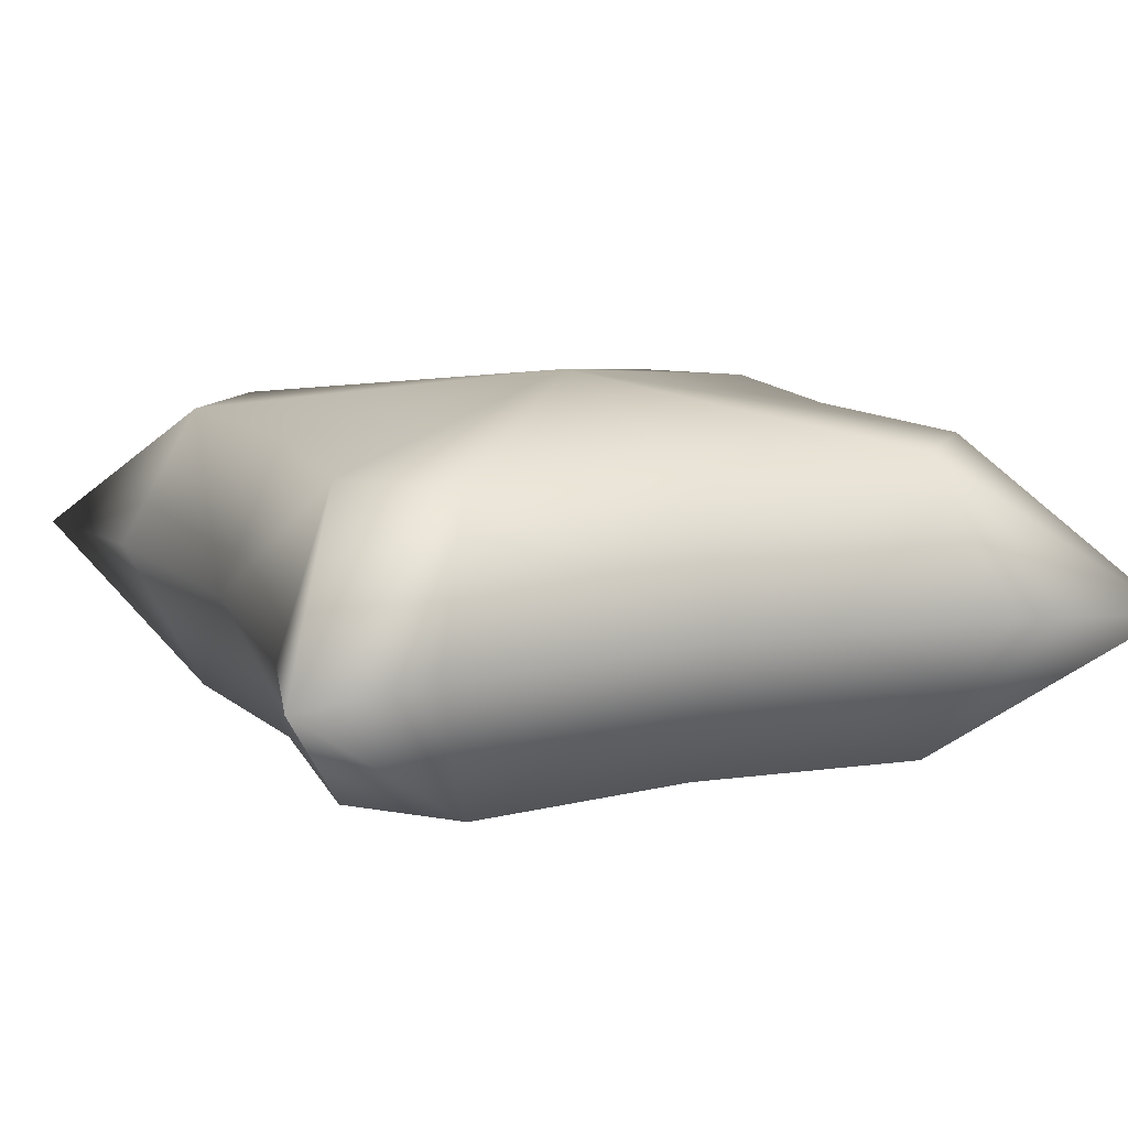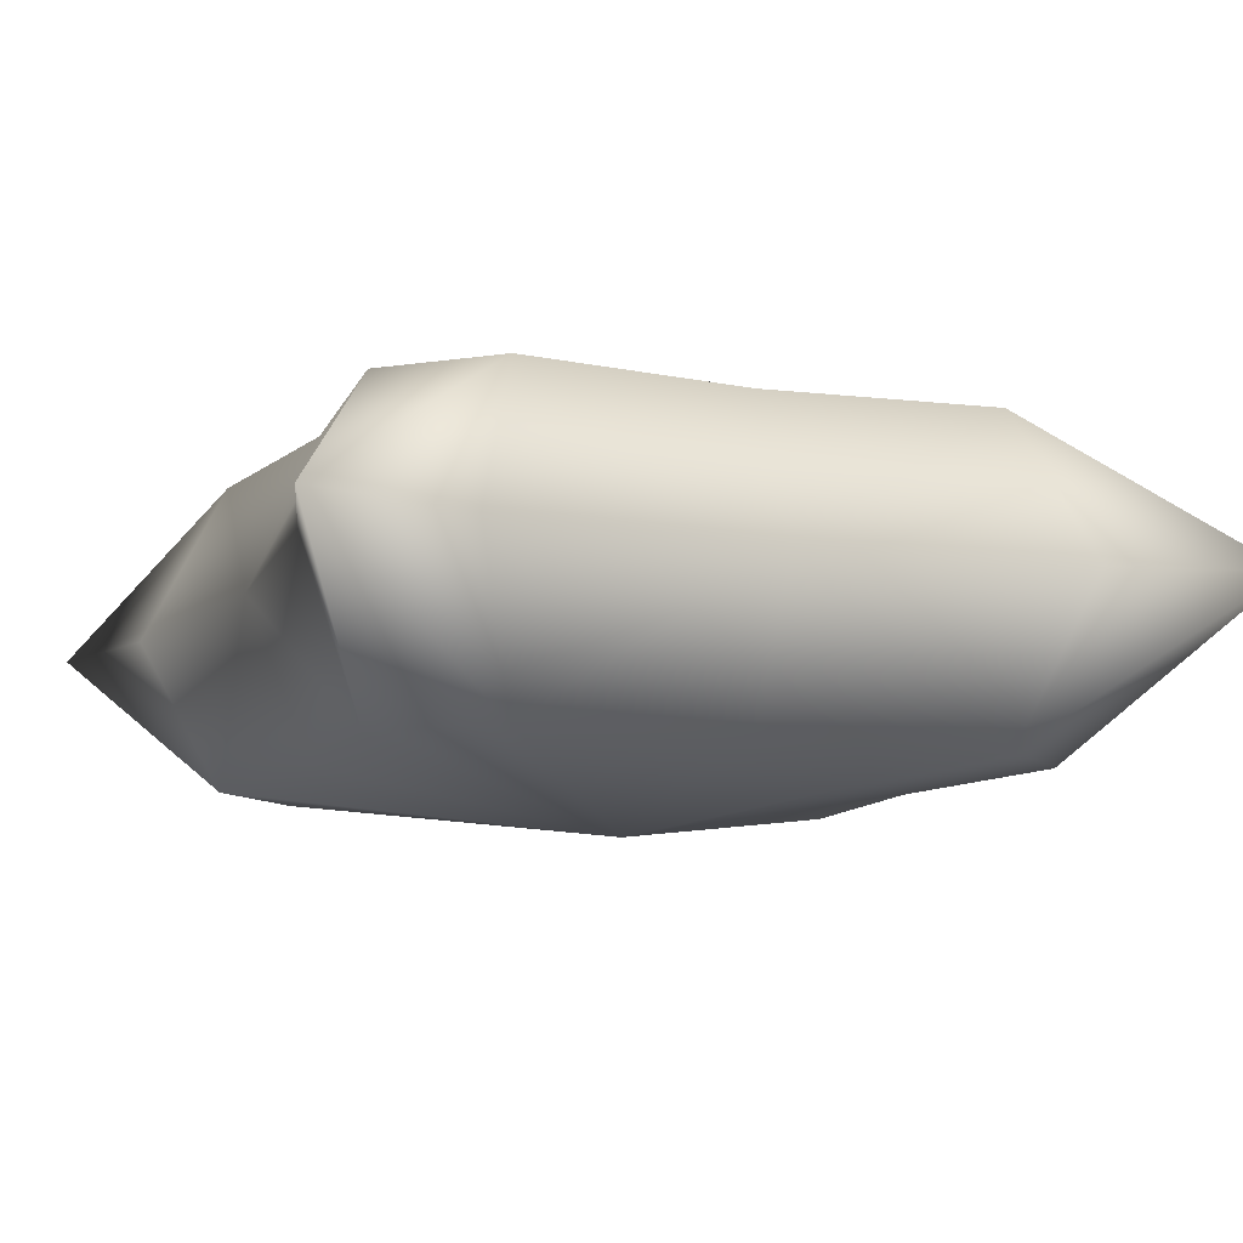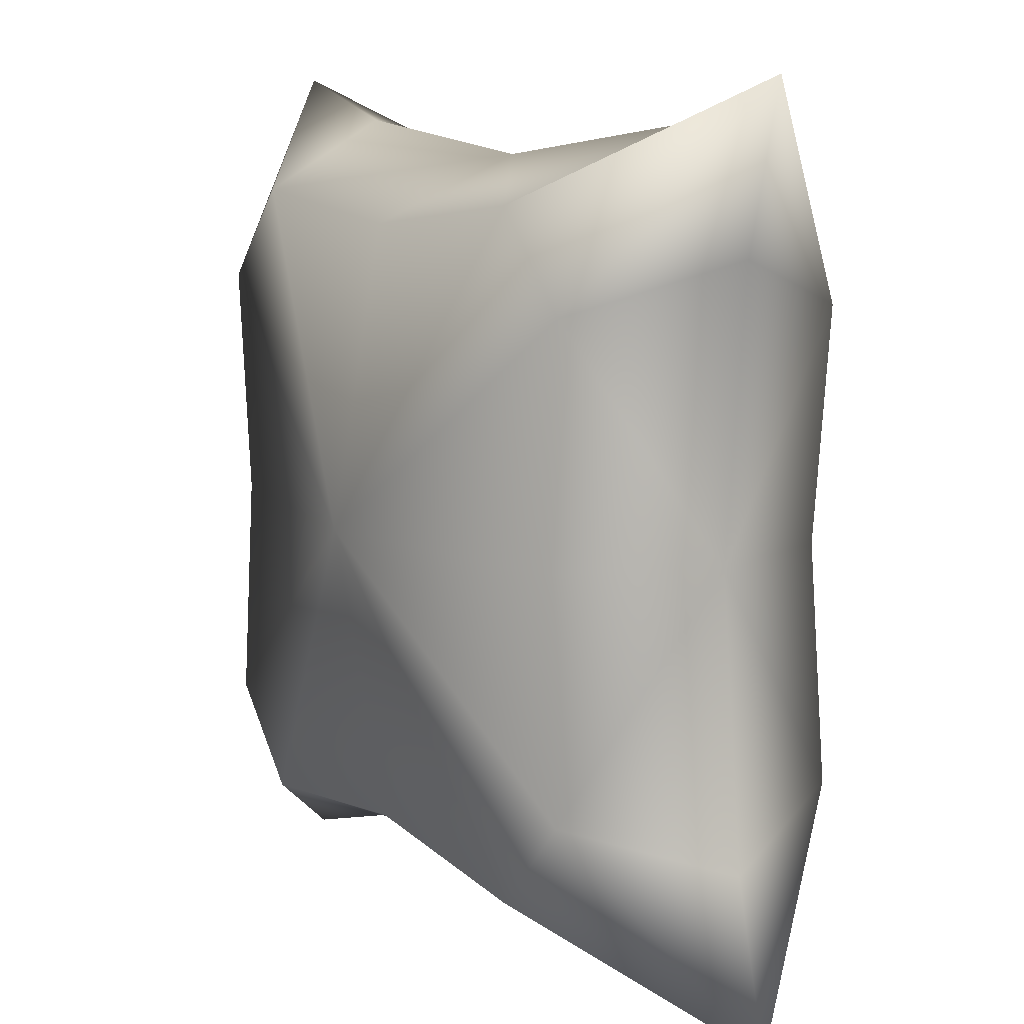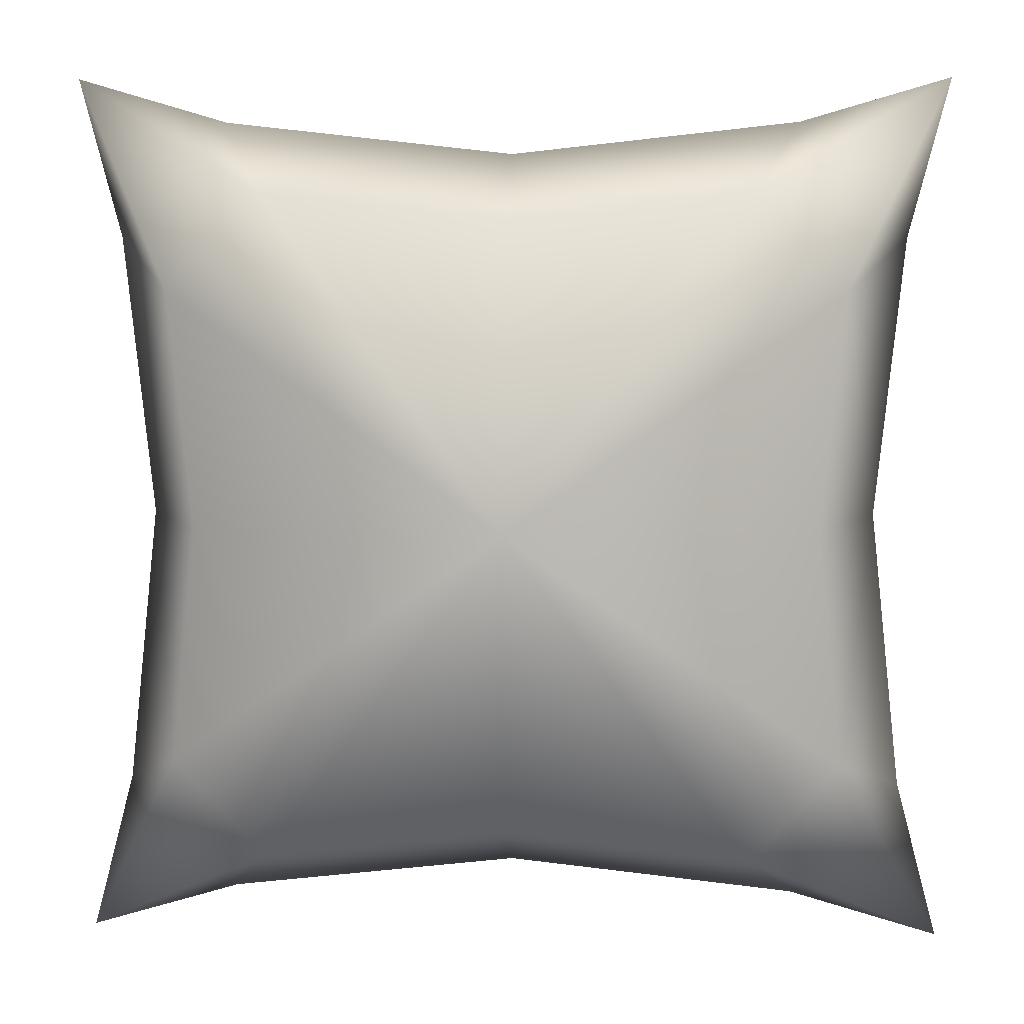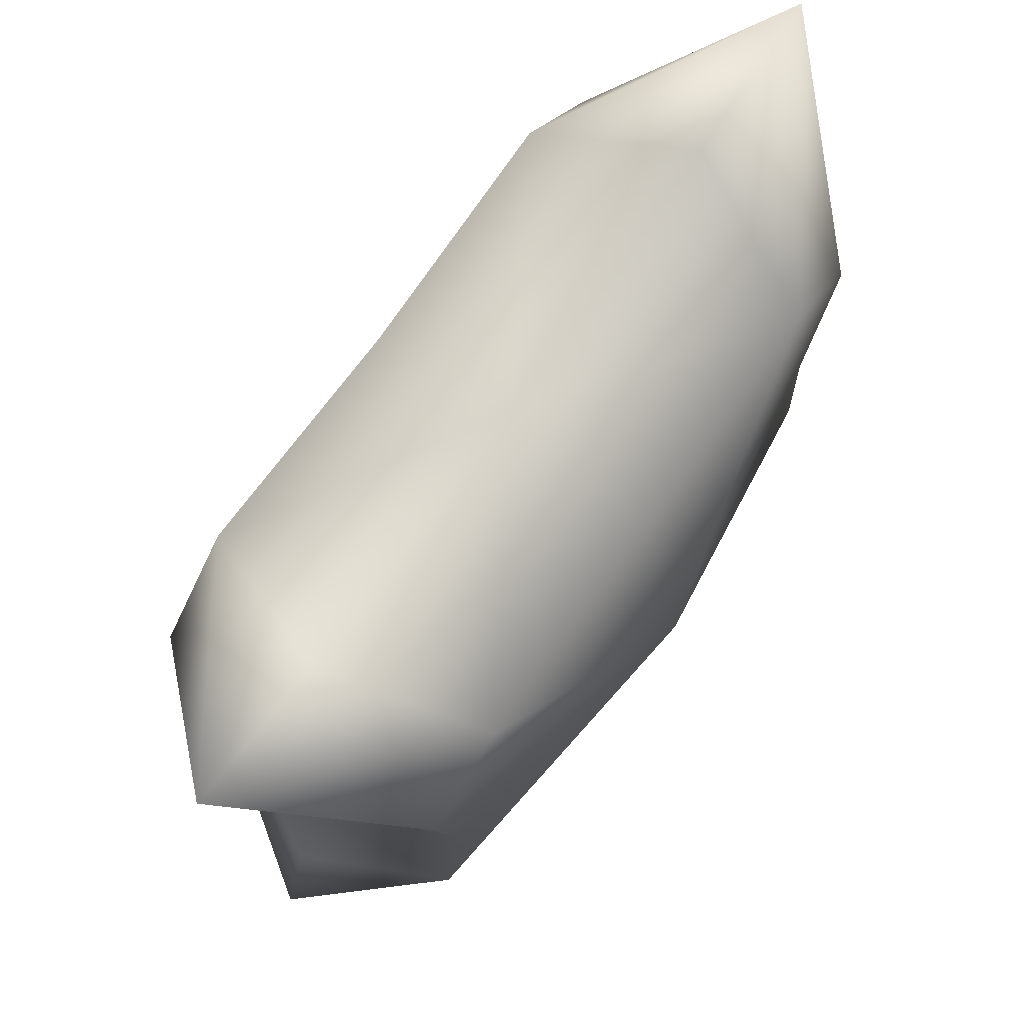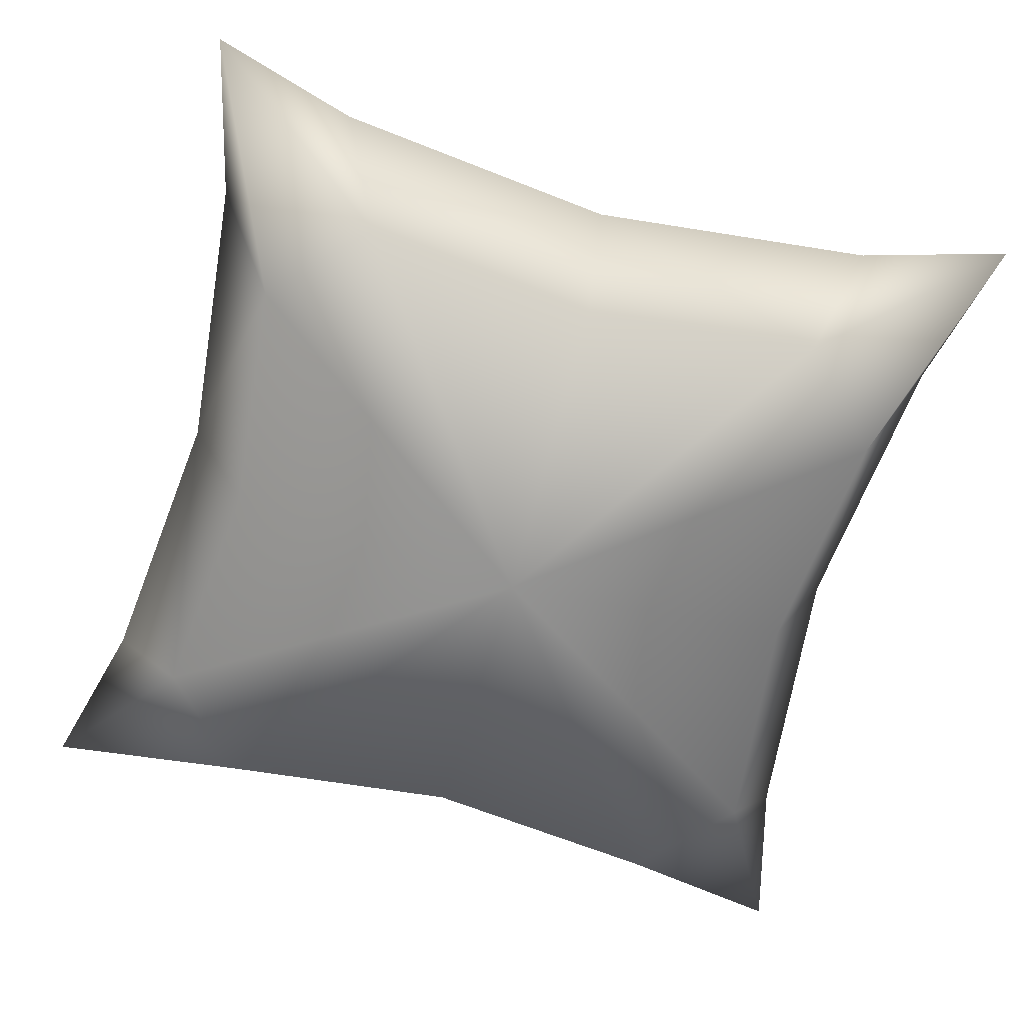
<metadata>
{"format":"obj","ext":"obj","renderer":"f3d","projection":"perspective","resolution":1024,"background":"white","views":[{"elev":12.3,"azim":156.3,"up":"+Z"},{"elev":-10.2,"azim":-112.3,"up":"+Z"},{"elev":9.5,"azim":-121.2,"up":"+Y"},{"elev":6.8,"azim":2.7,"up":"+Y"},{"elev":76.0,"azim":125.9,"up":"+Y"},{"elev":-66.9,"azim":-15.4,"up":"+Z"}]}
</metadata>
<code>
g febg_shop_001_cushion_02
v -5.364e-07 0.07542 0.000603
v 0.2771 0.1216 0.1773
v 0.338 0.03831 0.000603
v 0.5142 -0.01298 0.000603
v 0.3818 0.2325 0.1773
v 0.4656 0.1735 0.000603
v 0.4312 0.5012 0.000603
v -5.364e-07 0.1521 0.1773
v -5.364e-07 0.5012 0.2392
v -0.2771 0.1216 0.1773
v 0.3536 0.5012 0.1773
v 0.3818 0.7699 0.1773
v -0.338 0.03831 0.000603
v 0.4656 0.8289 0.000603
v -0.5142 -0.01298 0.000603
v 0.5142 1.015 0.000603
v -0.3818 0.2325 0.1773
v -0.4656 0.1735 0.000603
v -0.4312 0.5012 0.000603
v -0.3536 0.5012 0.1773
v -0.3818 0.7699 0.1773
v -0.4656 0.8289 0.000603
v -0.5142 1.015 0.000603
v 0.2771 0.8808 0.1773
v -0.2771 0.8808 0.1773
v -5.364e-07 0.8504 0.1773
v -5.364e-07 0.927 0.000603
v 0.338 0.9641 0.000603
v 0.2771 0.8808 -0.1773
v -0.338 0.9641 0.000603
v -0.2771 0.8808 -0.1773
v 0.3818 0.7699 -0.1773
v 0.4656 0.8289 0.000603
v 0.4312 0.5012 0.000603
v -5.364e-07 0.8504 -0.1773
v -5.364e-07 0.5012 -0.2392
v 0.3536 0.5012 -0.1773
v -0.3818 0.7699 -0.1773
v -0.4656 0.8289 0.000603
v -0.4312 0.5012 0.000603
v 0.3818 0.2325 -0.1773
v 0.4656 0.1735 0.000603
v 0.5142 -0.01298 0.000603
v 0.2771 0.1216 -0.1773
v 0.338 0.03831 0.000603
v -5.364e-07 0.07542 0.000603
v -0.3536 0.5012 -0.1773
v -0.3818 0.2325 -0.1773
v -0.4656 0.1735 0.000603
v -0.5142 -0.01298 0.000603
v -0.2771 0.1216 -0.1773
v -0.338 0.03831 0.000603
v -5.364e-07 0.1521 -0.1773
g febg_shop_001_cushion_02_0
f 3 2 1
f 4 2 3
f 4 5 2
f 6 5 4
f 5 6 7
f 2 8 1
f 5 9 2
f 2 9 8
f 8 10 1
f 8 9 10
f 11 9 5
f 11 5 7
f 11 12 9
f 12 11 7
f 10 13 1
f 14 12 7
f 13 10 15
f 16 12 14
f 15 10 17
f 10 9 17
f 15 17 18
f 18 17 19
f 17 20 19
f 17 9 20
f 20 21 19
f 20 9 21
f 21 22 19
f 22 21 23
f 24 12 16
f 9 12 24
f 21 9 25
f 23 21 25
f 26 9 24
f 25 9 26
f 26 24 27
f 25 26 27
f 28 24 16
f 24 28 27
f 16 29 28
f 28 29 27
f 23 25 30
f 30 25 27
f 30 31 23
f 31 30 27
f 16 32 29
f 33 32 16
f 32 33 34
f 29 35 27
f 35 31 27
f 29 36 35
f 32 36 29
f 35 36 31
f 37 36 32
f 37 32 34
f 36 38 31
f 31 38 23
f 23 38 39
f 39 38 40
f 41 37 34
f 41 36 37
f 42 41 34
f 43 41 42
f 43 44 41
f 44 36 41
f 45 44 43
f 44 45 46
f 38 47 40
f 47 38 36
f 47 48 40
f 47 36 48
f 48 49 40
f 49 48 50
f 50 48 51
f 48 36 51
f 50 51 52
f 52 51 46
f 53 44 46
f 53 36 44
f 51 53 46
f 51 36 53

</code>
